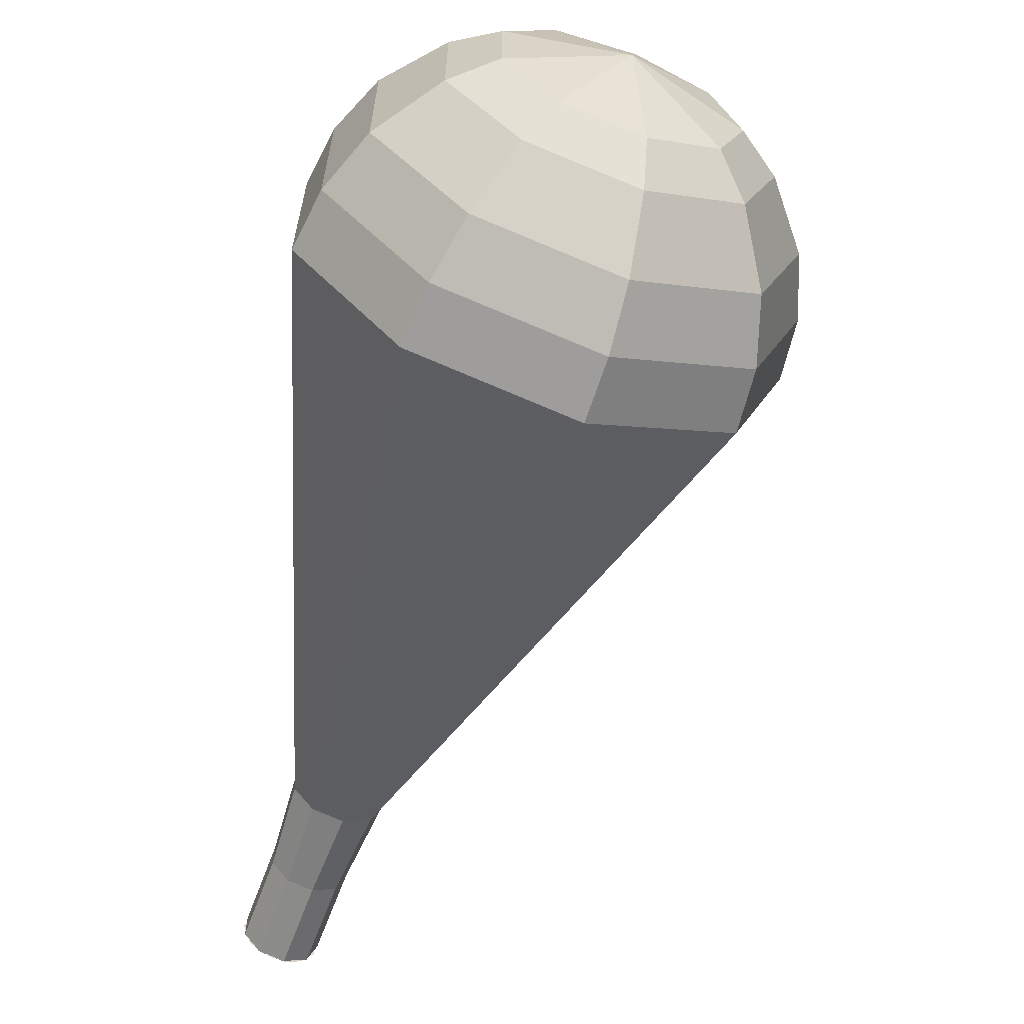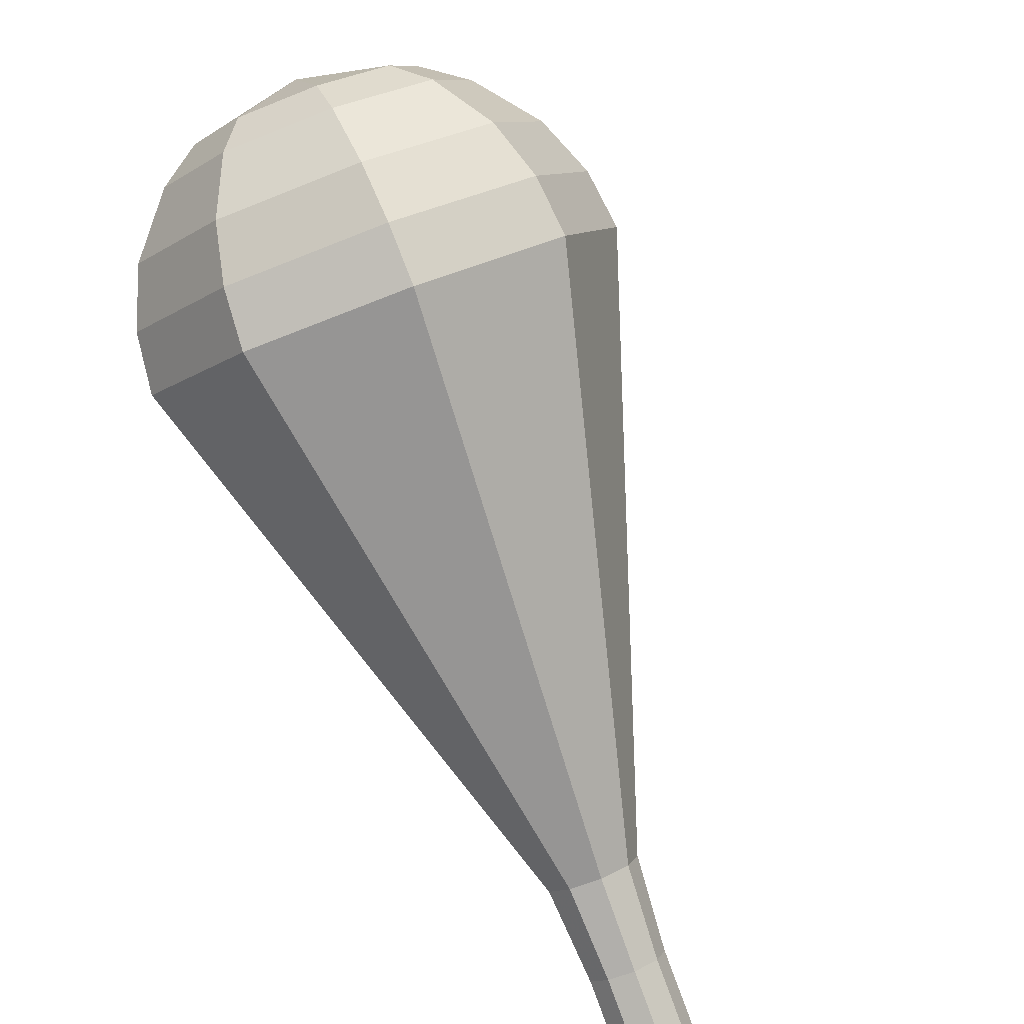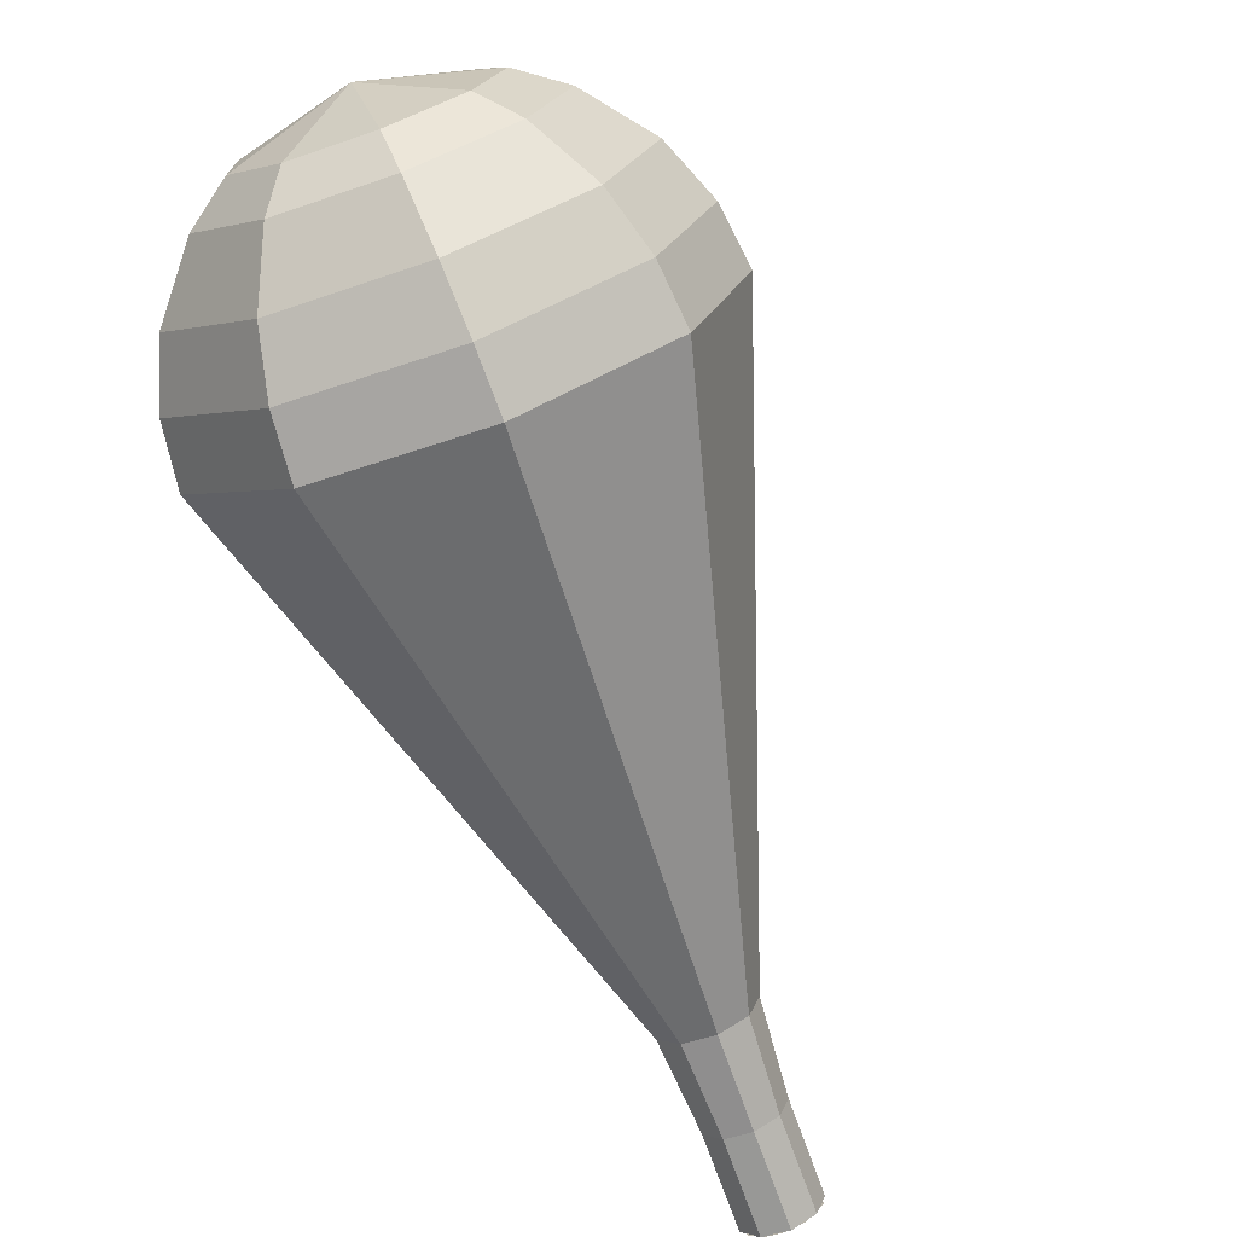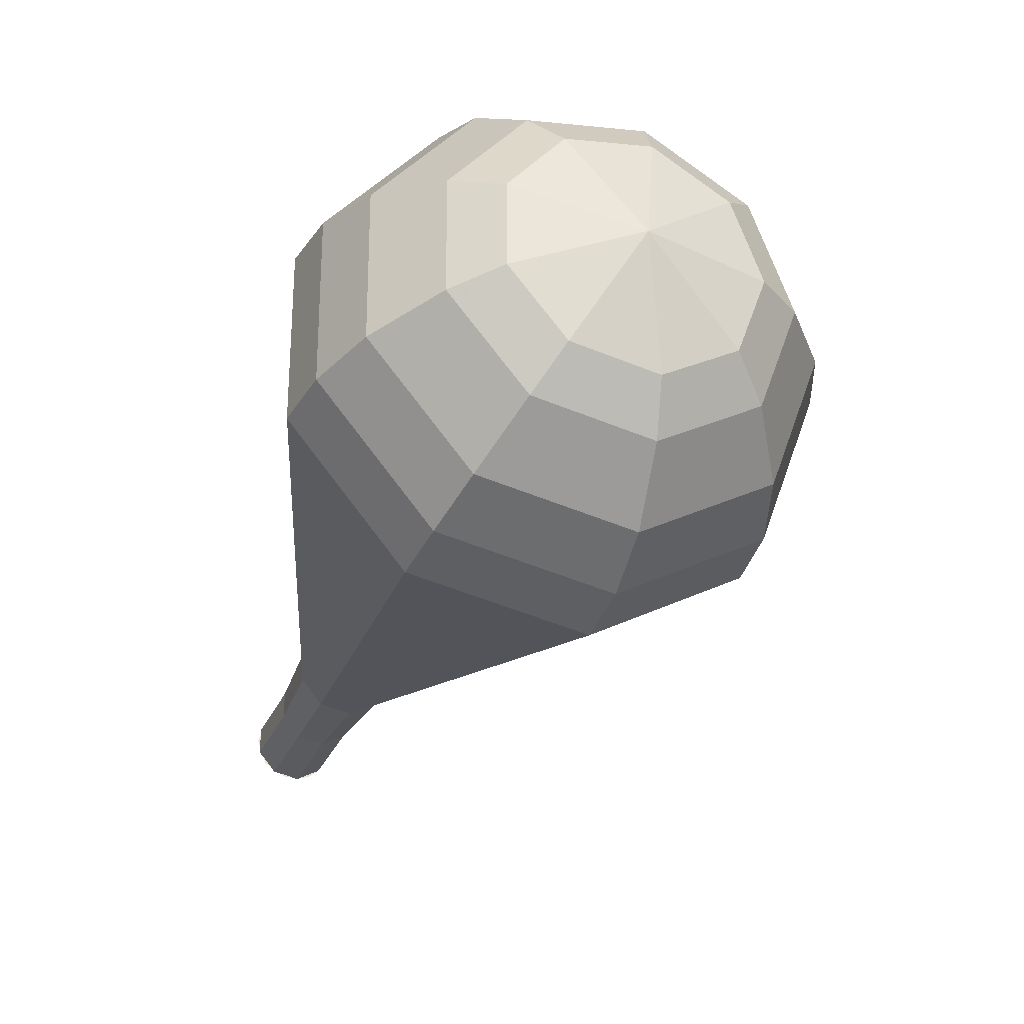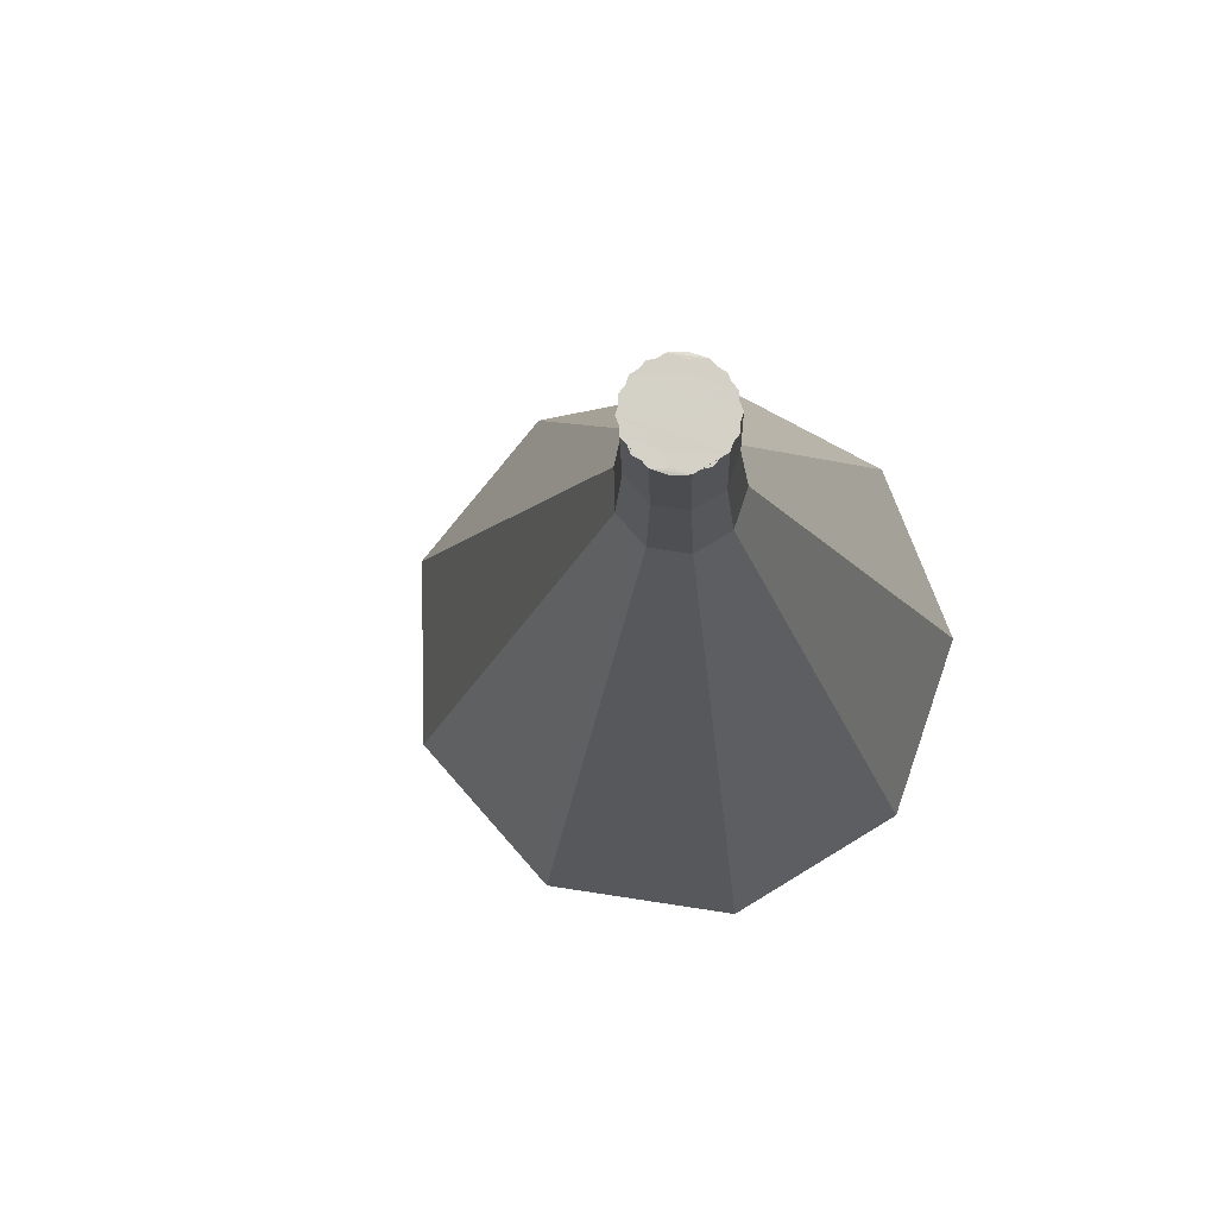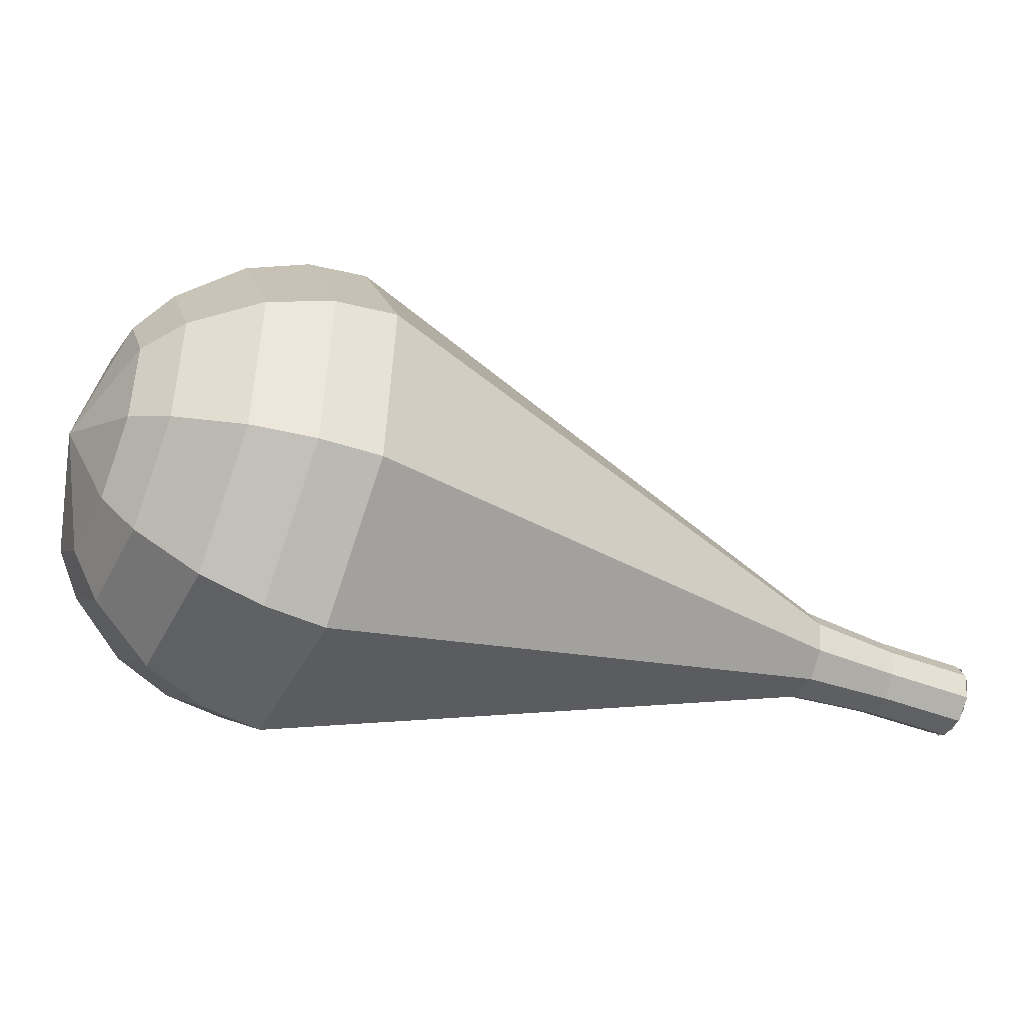
<metadata>
{"format":"obj","ext":"obj","renderer":"f3d","projection":"perspective","resolution":1024,"background":"white","views":[{"elev":-15.9,"azim":80.6,"up":"+Z"},{"elev":-41.5,"azim":136.7,"up":"+Z"},{"elev":-27.3,"azim":135.7,"up":"+Z"},{"elev":15.4,"azim":79.8,"up":"+Z"},{"elev":-54.2,"azim":-69.8,"up":"+Z"},{"elev":-8.3,"azim":113.4,"up":"+Y"}]}
</metadata>
<code>
g tube1
v 107.8 120.6 162.7
v 108.4 120.5 162.1
v 108.9 119.9 161.8
v 109.1 119.1 161.9
v 108.8 118.4 162.4
v 108.3 118.2 163
v 107.7 118.6 163.5
v 107.3 119.4 163.6
v 107.4 120.2 163.3
v 107.8 120.6 162.7
v 108.6 118.2 162.7
v 109 118.7 162.1
v 109.1 119.5 161.8
v 108.7 120.2 161.9
v 108.1 120.6 162.4
v 107.6 120.4 163
v 107.3 119.8 163.5
v 107.5 119 163.6
v 108 118.3 163.3
v 108.6 118.2 162.7
v 110.7 118.9 164.7
v 111.1 119.4 164.1
v 111.2 120.2 163.8
v 110.8 120.9 163.9
v 110.2 121.3 164.4
v 109.7 121.1 165
v 109.4 120.5 165.5
v 109.6 119.7 165.6
v 110.1 119 165.3
v 110.7 118.9 164.7
v 112.9 119.4 166.8
v 113.4 119.9 166.1
v 113.4 120.9 165.7
v 113 121.8 165.8
v 112.3 122.2 166.4
v 111.6 122 167.1
v 111.3 121.2 167.7
v 111.5 120.3 167.8
v 112.1 119.5 167.5
v 112.9 119.4 166.8
v 115.3 119.2 168.8
v 116.1 120 167.6
v 116.2 121.6 167
v 115.5 123.2 167.2
v 114.3 123.9 168.2
v 113.2 123.5 169.4
v 112.7 122.2 170.4
v 113.1 120.6 170.6
v 114.1 119.4 170
v 115.3 119.2 168.8
v 117.7 118.9 170.8
v 118.9 120.2 169.2
v 119 122.4 168.3
v 118 124.5 168.6
v 116.3 125.6 170
v 114.8 125.1 171.7
v 114.1 123.2 173.1
v 114.6 120.9 173.4
v 116 119.2 172.5
v 117.7 118.9 170.8
v 122.5 118.4 174.9
v 124.4 120.4 172.3
v 124.6 123.9 170.9
v 123 127.2 171.4
v 120.4 128.9 173.5
v 118 128.1 176.3
v 116.9 125.2 178.4
v 117.6 121.5 178.9
v 119.9 118.9 177.5
v 122.5 118.4 174.9
v 127.4 117.9 179
v 129.9 120.6 175.5
v 130.2 125.3 173.6
v 128 129.9 174.2
v 124.4 132.2 177.1
v 121.1 131.1 180.9
v 119.6 127.2 183.8
v 120.7 122.2 184.4
v 123.7 118.5 182.5
v 127.4 117.9 179
v 128.6 118.5 180.3
v 131.1 121.2 176.8
v 131.3 125.8 175
v 129.2 130.2 175.6
v 125.8 132.4 178.4
v 122.6 131.4 182.1
v 121.1 127.5 184.9
v 122.1 122.7 185.5
v 125.1 119.2 183.7
v 128.6 118.5 180.3
v 129.7 119.7 181.5
v 131.9 122 178.5
v 132.1 126.2 176.8
v 130.2 130.2 177.4
v 127.1 132.1 179.9
v 124.3 131.2 183.2
v 123 127.7 185.7
v 123.9 123.4 186.2
v 126.5 120.3 184.6
v 129.7 119.7 181.5
v 130.5 121.6 182.8
v 132.2 123.4 180.5
v 132.3 126.5 179.2
v 130.9 129.6 179.7
v 128.5 131.1 181.6
v 126.4 130.4 184.1
v 125.4 127.7 186
v 126.1 124.4 186.4
v 128.1 122 185.2
v 130.5 121.6 182.8
v 130.7 123.1 183.4
v 132 124.4 181.7
v 132.1 126.7 180.8
v 131 128.9 181.1
v 129.3 130 182.5
v 127.7 129.5 184.4
v 127 127.6 185.8
v 127.5 125.2 186.1
v 129 123.4 185.2
v 130.7 123.1 183.4
v 130.2 126.7 184.1
v 130.2 126.7 184.1
v 130.2 126.7 184.1
v 130.2 126.7 184.1
v 130.2 126.7 184.1
v 130.2 126.7 184.1
v 130.2 126.7 184.1
v 130.2 126.7 184.1
v 130.2 126.7 184.1
v 130.2 126.7 184.1
f 1 2 12
f 12 11 1
f 2 3 13
f 13 12 2
f 3 4 14
f 14 13 3
f 4 5 15
f 15 14 4
f 5 6 16
f 16 15 5
f 6 7 17
f 17 16 6
f 7 8 18
f 18 17 7
f 8 9 19
f 19 18 8
f 9 10 20
f 20 19 9
f 11 12 22
f 22 21 11
f 12 13 23
f 23 22 12
f 13 14 24
f 24 23 13
f 14 15 25
f 25 24 14
f 15 16 26
f 26 25 15
f 16 17 27
f 27 26 16
f 17 18 28
f 28 27 17
f 18 19 29
f 29 28 18
f 19 20 30
f 30 29 19
f 21 22 32
f 32 31 21
f 22 23 33
f 33 32 22
f 23 24 34
f 34 33 23
f 24 25 35
f 35 34 24
f 25 26 36
f 36 35 25
f 26 27 37
f 37 36 26
f 27 28 38
f 38 37 27
f 28 29 39
f 39 38 28
f 29 30 40
f 40 39 29
f 31 32 42
f 42 41 31
f 32 33 43
f 43 42 32
f 33 34 44
f 44 43 33
f 34 35 45
f 45 44 34
f 35 36 46
f 46 45 35
f 36 37 47
f 47 46 36
f 37 38 48
f 48 47 37
f 38 39 49
f 49 48 38
f 39 40 50
f 50 49 39
f 41 42 52
f 52 51 41
f 42 43 53
f 53 52 42
f 43 44 54
f 54 53 43
f 44 45 55
f 55 54 44
f 45 46 56
f 56 55 45
f 46 47 57
f 57 56 46
f 47 48 58
f 58 57 47
f 48 49 59
f 59 58 48
f 49 50 60
f 60 59 49
f 51 52 62
f 62 61 51
f 52 53 63
f 63 62 52
f 53 54 64
f 64 63 53
f 54 55 65
f 65 64 54
f 55 56 66
f 66 65 55
f 56 57 67
f 67 66 56
f 57 58 68
f 68 67 57
f 58 59 69
f 69 68 58
f 59 60 70
f 70 69 59
f 61 62 72
f 72 71 61
f 62 63 73
f 73 72 62
f 63 64 74
f 74 73 63
f 64 65 75
f 75 74 64
f 65 66 76
f 76 75 65
f 66 67 77
f 77 76 66
f 67 68 78
f 78 77 67
f 68 69 79
f 79 78 68
f 69 70 80
f 80 79 69
f 71 72 82
f 82 81 71
f 72 73 83
f 83 82 72
f 73 74 84
f 84 83 73
f 74 75 85
f 85 84 74
f 75 76 86
f 86 85 75
f 76 77 87
f 87 86 76
f 77 78 88
f 88 87 77
f 78 79 89
f 89 88 78
f 79 80 90
f 90 89 79
f 81 82 92
f 92 91 81
f 82 83 93
f 93 92 82
f 83 84 94
f 94 93 83
f 84 85 95
f 95 94 84
f 85 86 96
f 96 95 85
f 86 87 97
f 97 96 86
f 87 88 98
f 98 97 87
f 88 89 99
f 99 98 88
f 89 90 100
f 100 99 89
f 91 92 102
f 102 101 91
f 92 93 103
f 103 102 92
f 93 94 104
f 104 103 93
f 94 95 105
f 105 104 94
f 95 96 106
f 106 105 95
f 96 97 107
f 107 106 96
f 97 98 108
f 108 107 97
f 98 99 109
f 109 108 98
f 99 100 110
f 110 109 99
f 101 102 112
f 112 111 101
f 102 103 113
f 113 112 102
f 103 104 114
f 114 113 103
f 104 105 115
f 115 114 104
f 105 106 116
f 116 115 105
f 106 107 117
f 117 116 106
f 107 108 118
f 118 117 107
f 108 109 119
f 119 118 108
f 109 110 120
f 120 119 109
f 111 112 122
f 122 121 111
f 112 113 123
f 123 122 112
f 113 114 124
f 124 123 113
f 114 115 125
f 125 124 114
f 115 116 126
f 126 125 115
f 116 117 127
f 127 126 116
f 117 118 128
f 128 127 117
f 118 119 129
f 129 128 118
f 119 120 130
f 130 129 119
g

</code>
